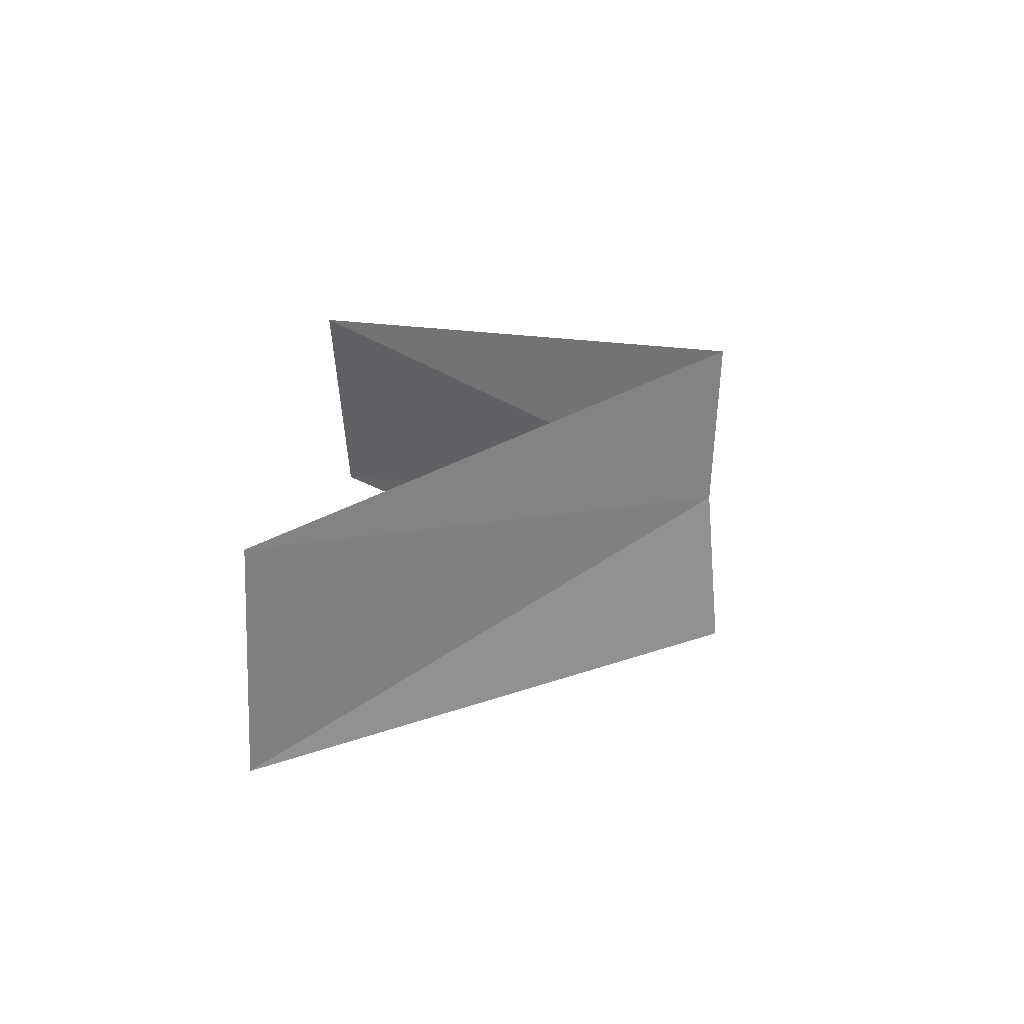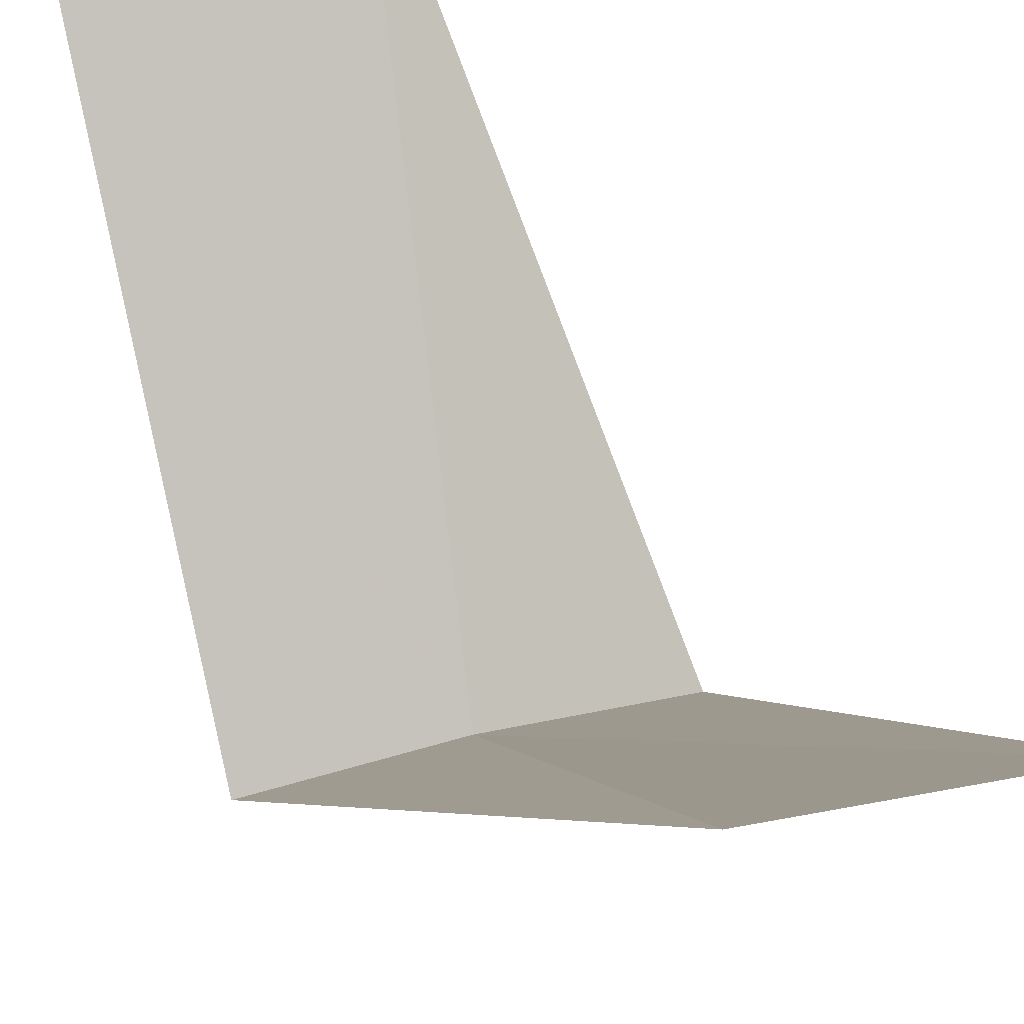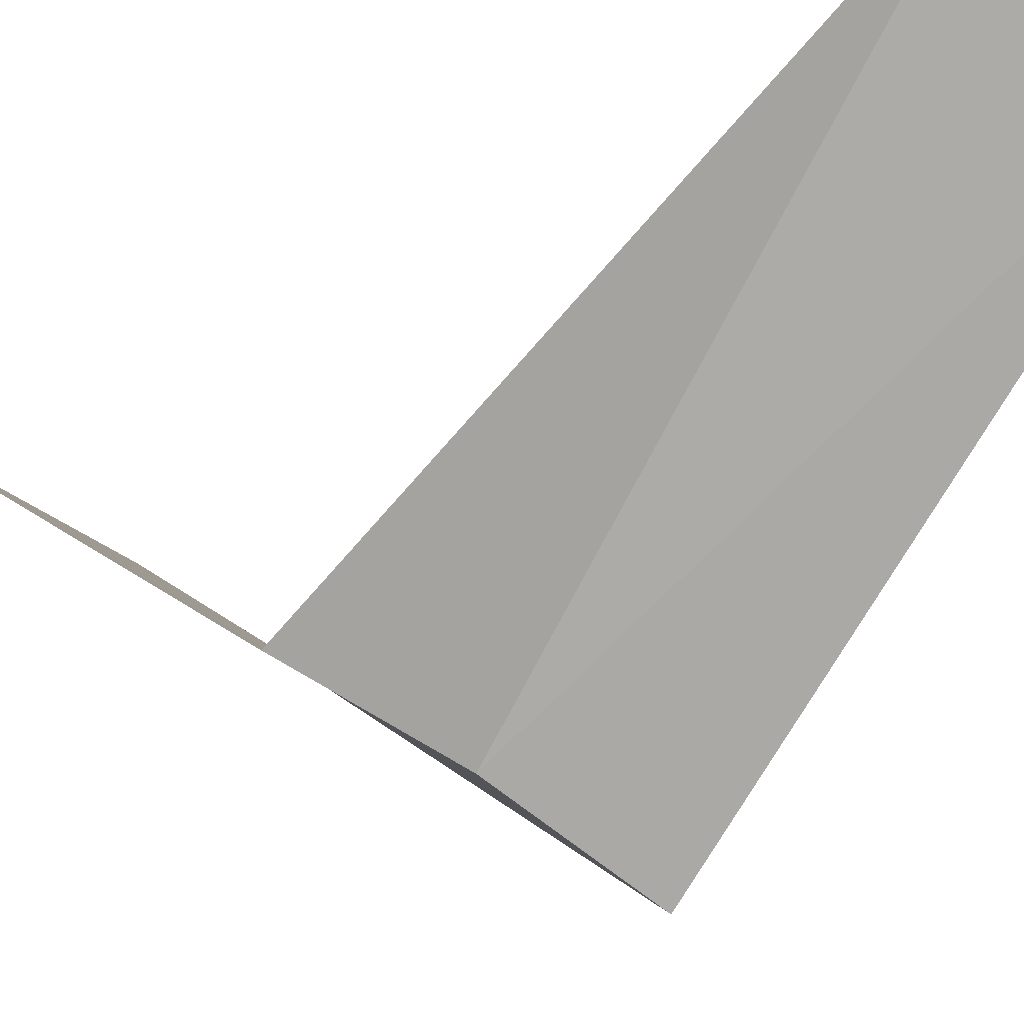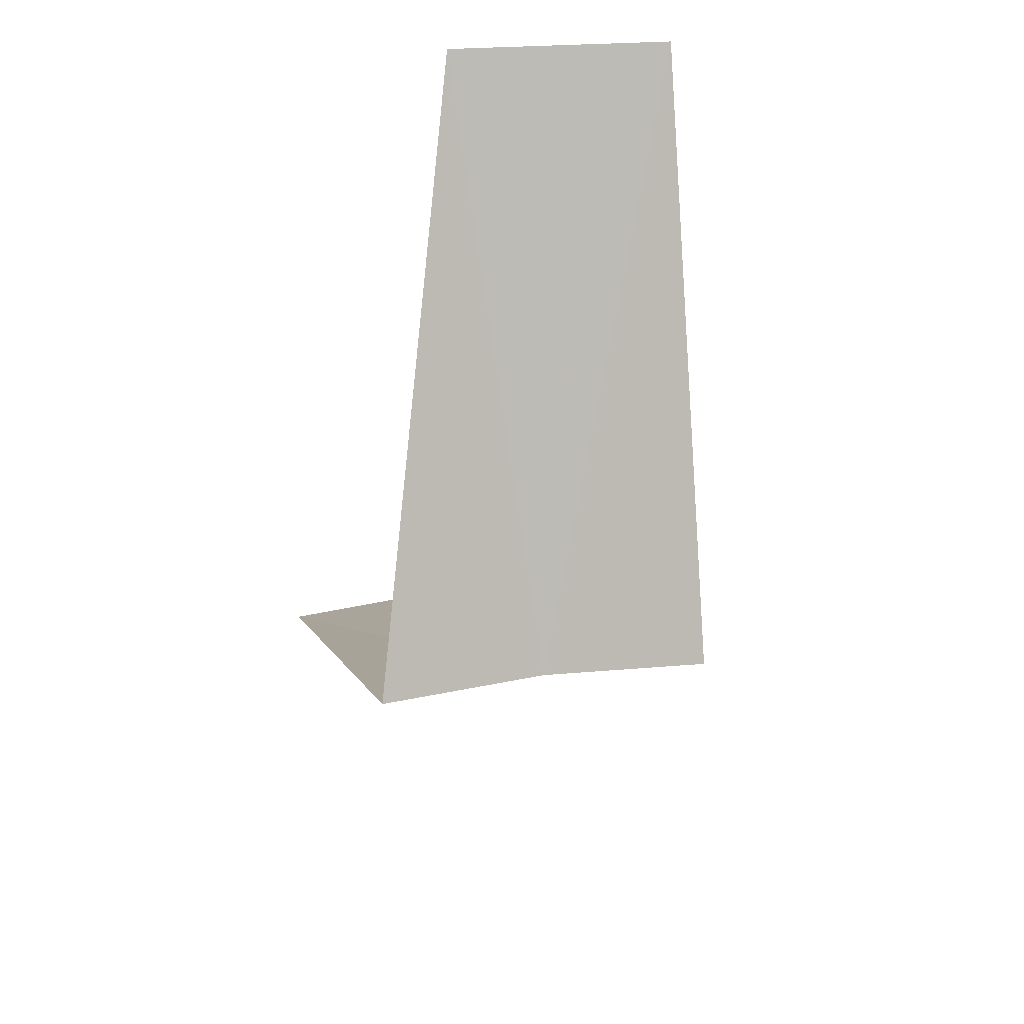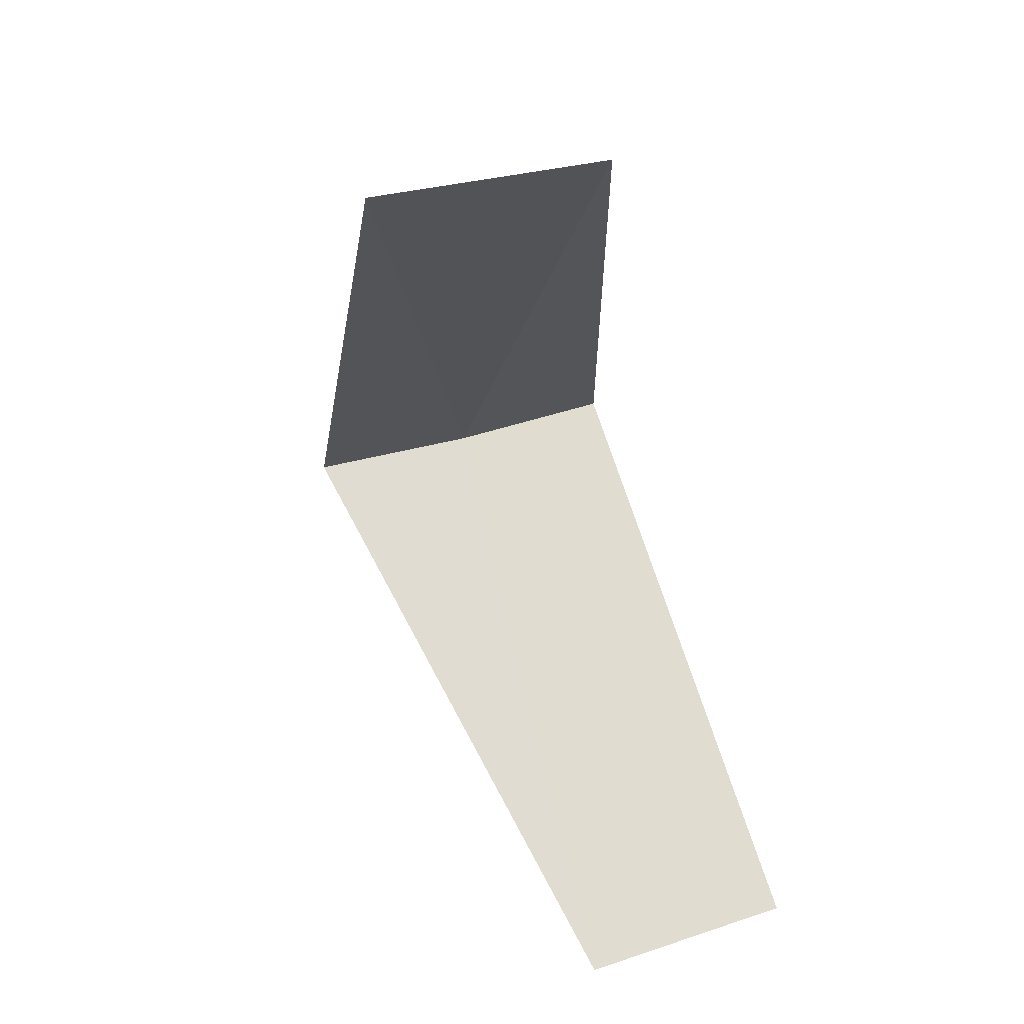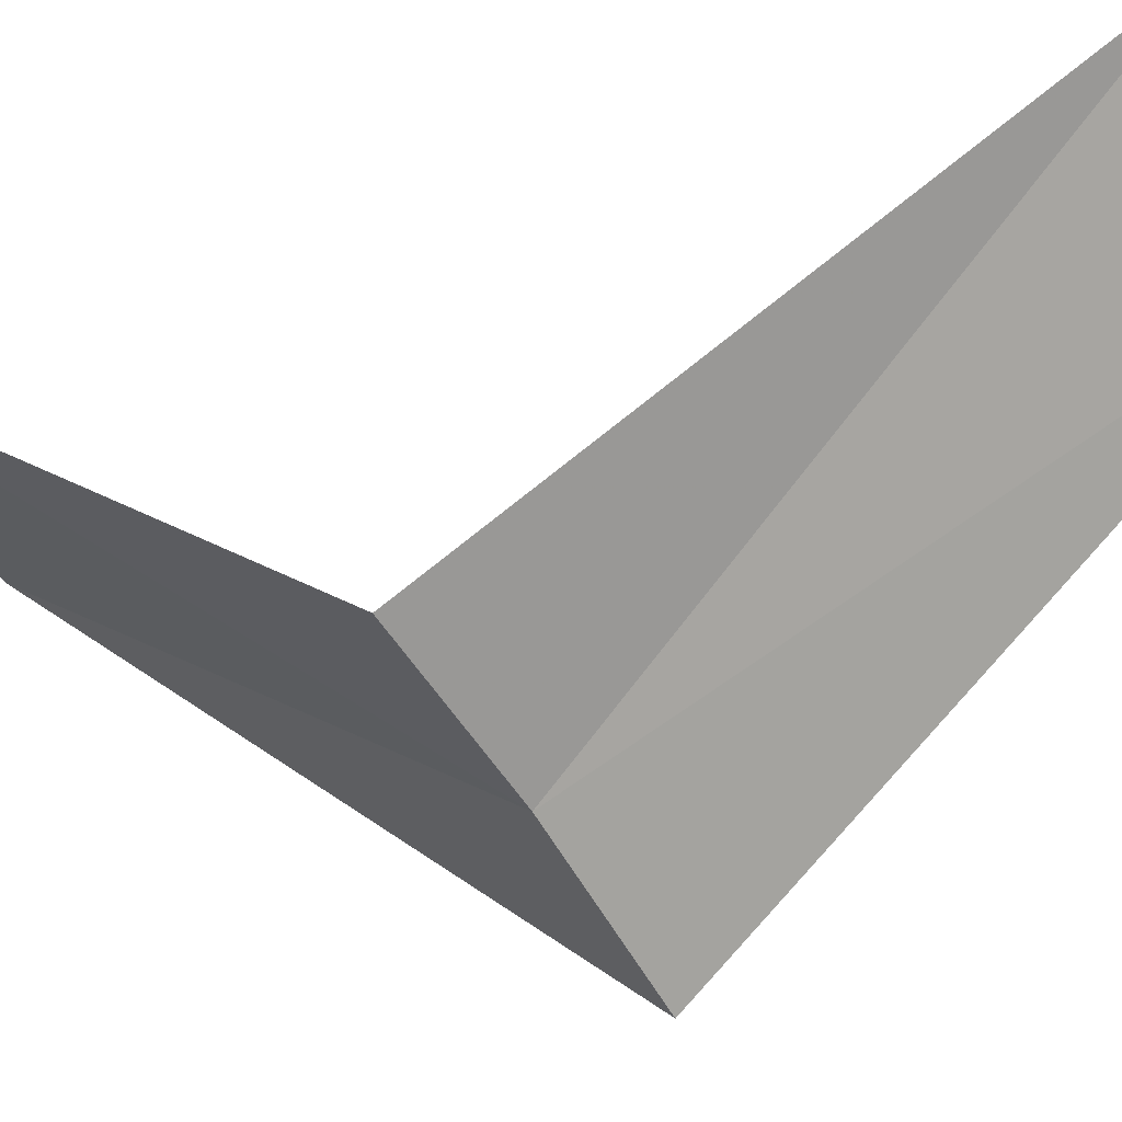
<metadata>
{"format":"obj","ext":"obj","renderer":"f3d","projection":"perspective","resolution":1024,"background":"white","views":[{"elev":-57.8,"azim":-92.3,"up":"+Z"},{"elev":46.7,"azim":-13.3,"up":"+Y"},{"elev":-39.3,"azim":-39.2,"up":"+Y"},{"elev":51.8,"azim":-16.0,"up":"+Z"},{"elev":25.0,"azim":157.3,"up":"+Z"},{"elev":-45.5,"azim":-56.0,"up":"+Y"}]}
</metadata>
<code>
v 0.1884 2.994 13.48
v -0.2512 3.992 12.52
v 0.2512 3.992 12.48
v 0.5621 2.947 13.44
v -0.1884 2.994 13.52
v 0.7495 3.929 14.44
v 0.2512 3.992 14.48
f 1 3 2
f 1 4 3
f 1 2 5
f 1 6 4
f 1 5 7
f 1 7 6

</code>
